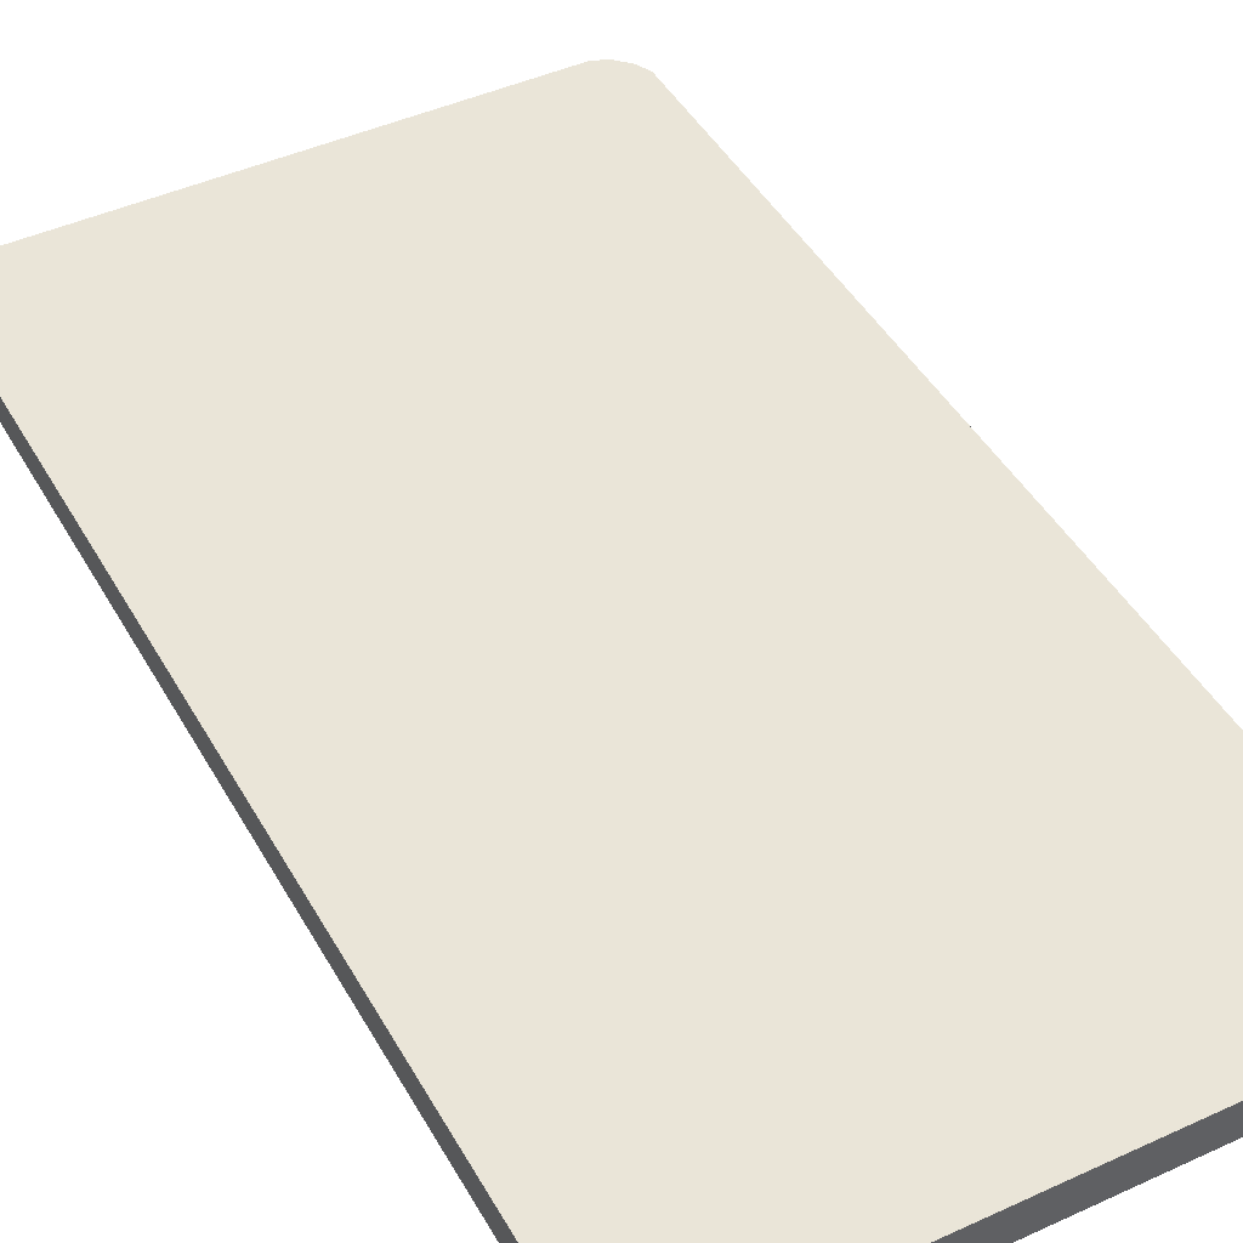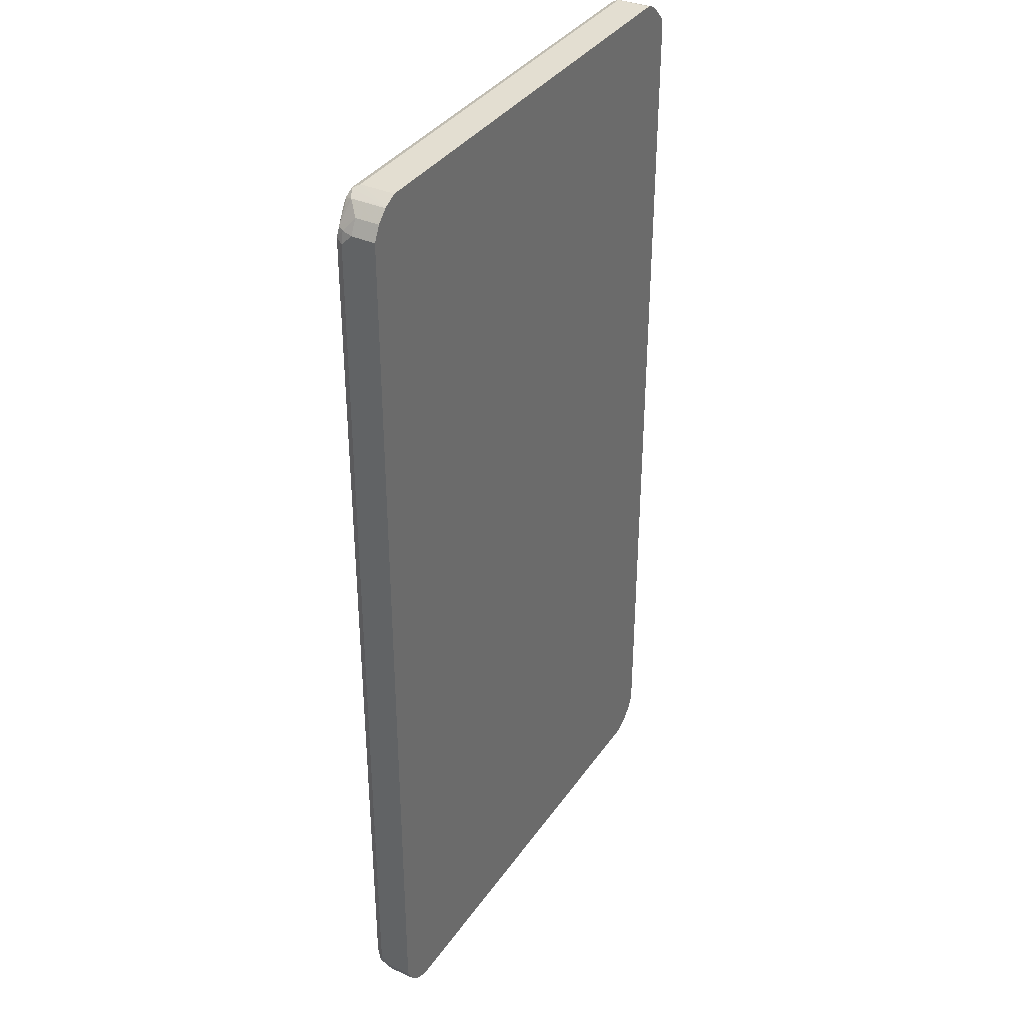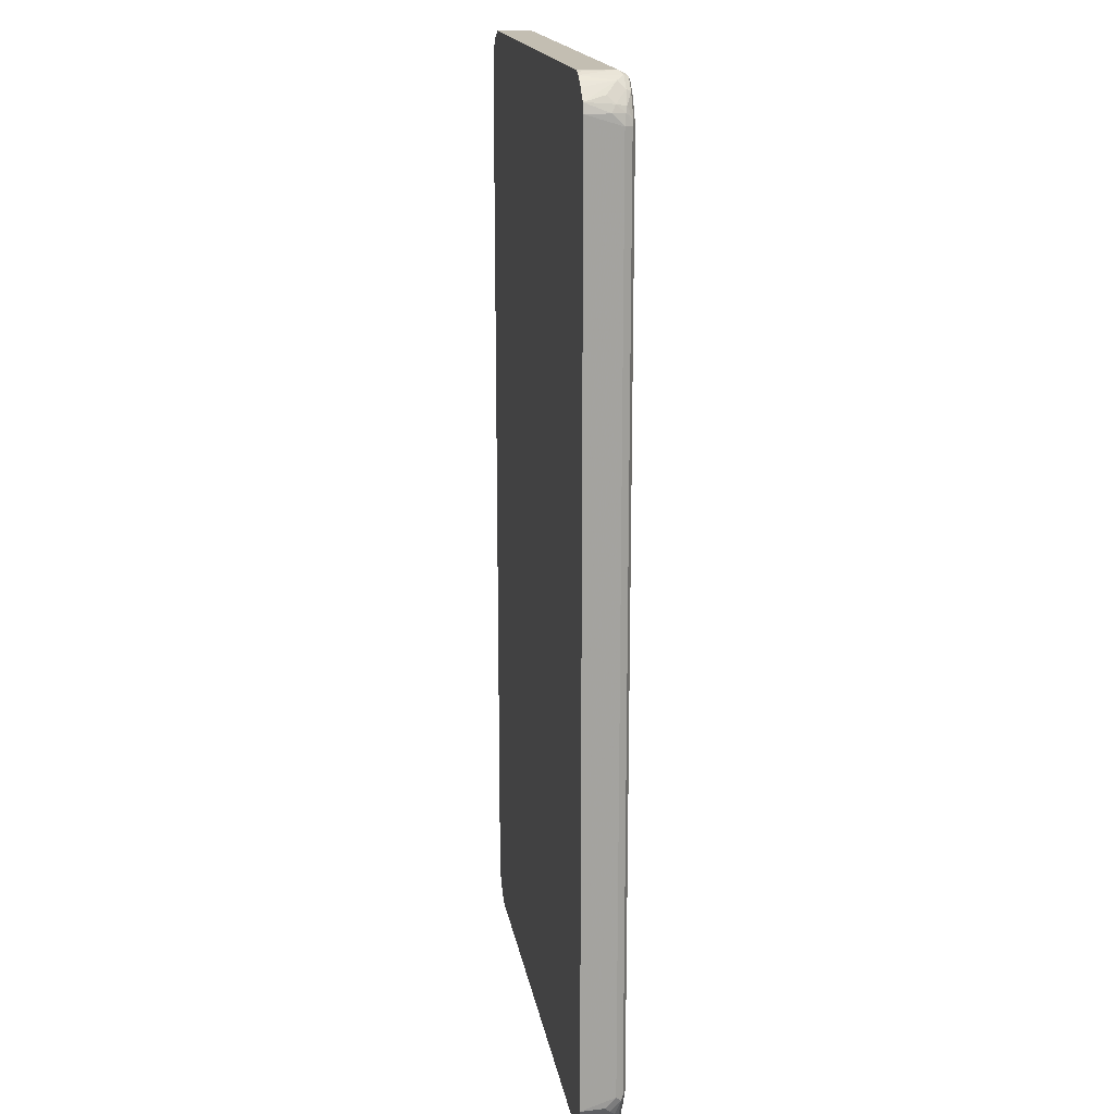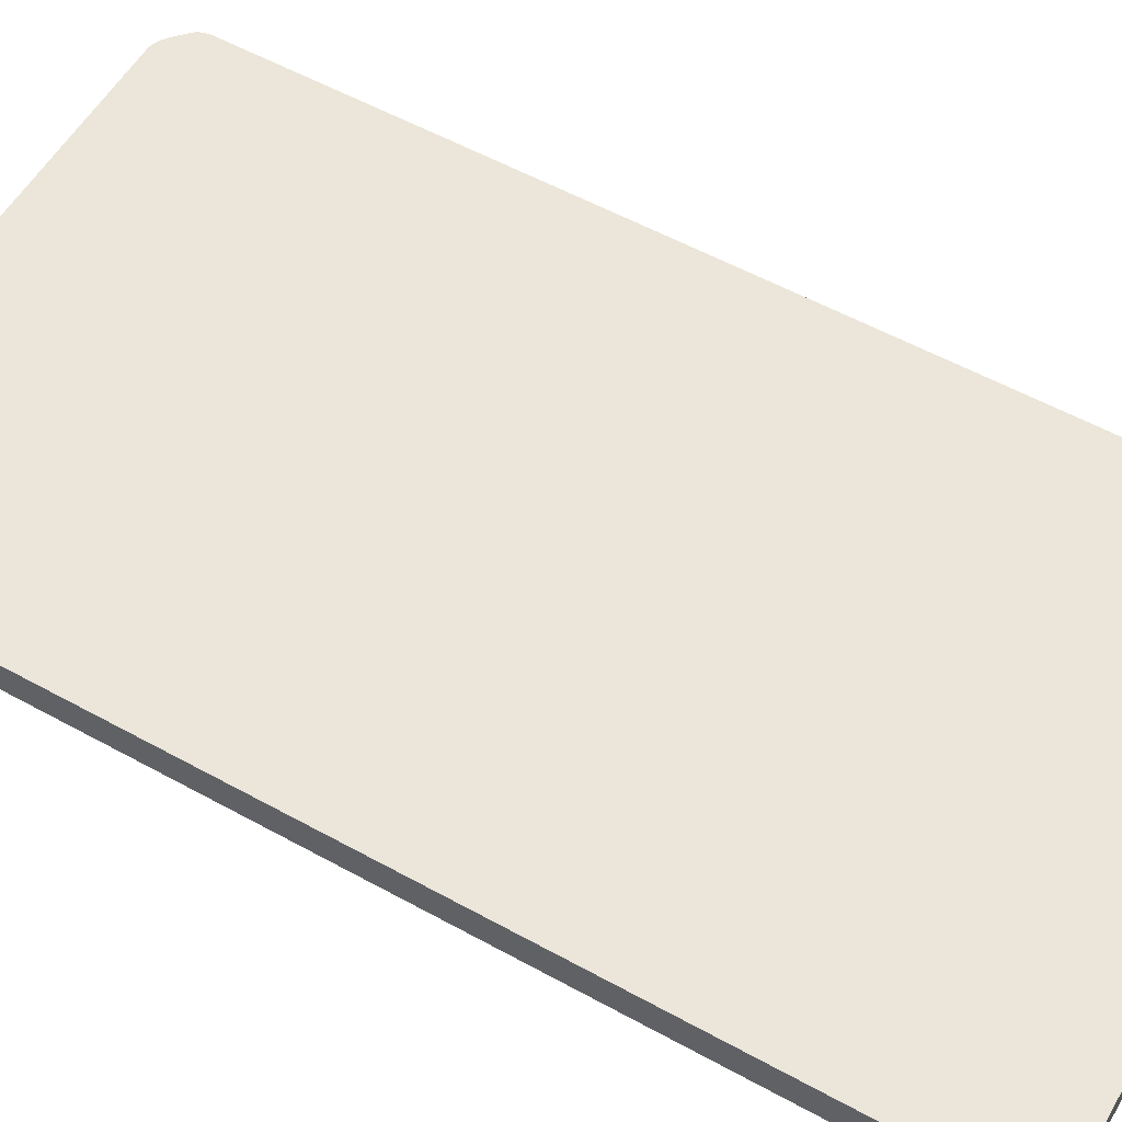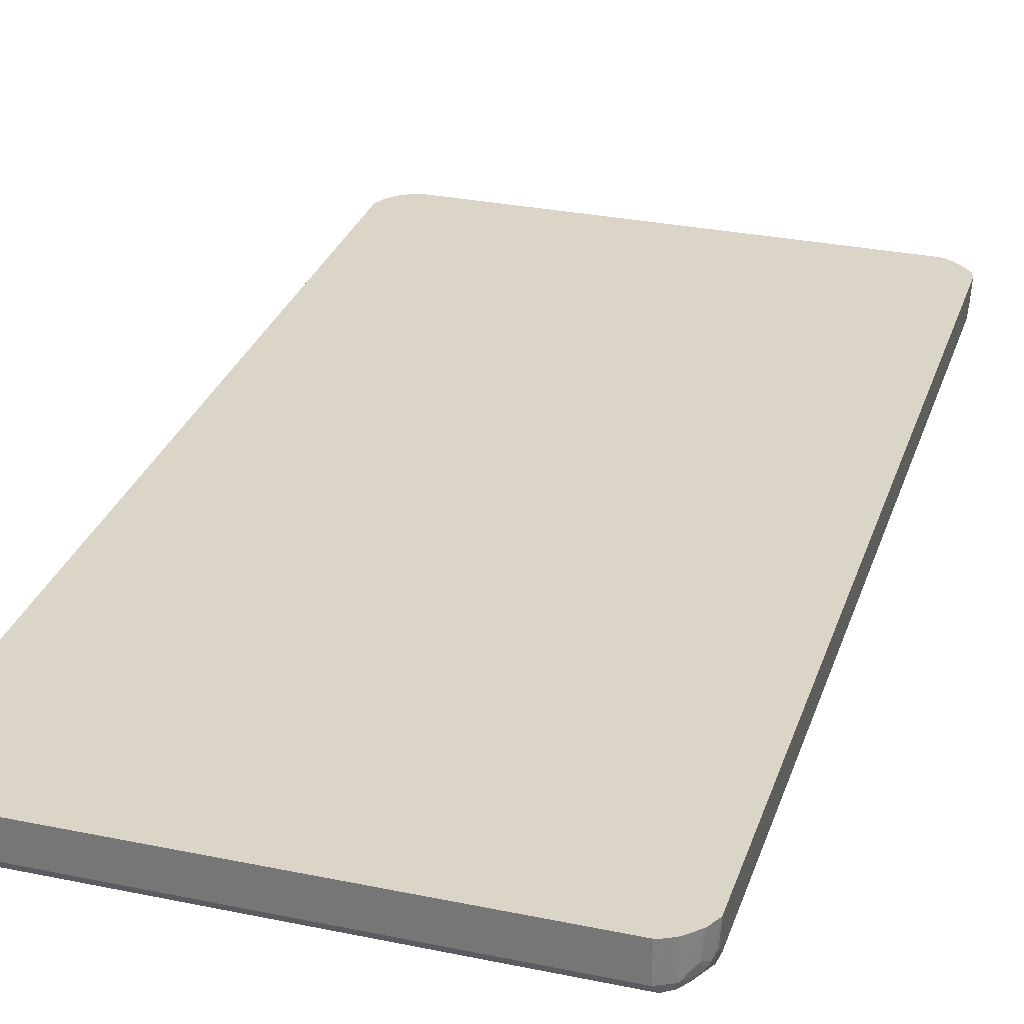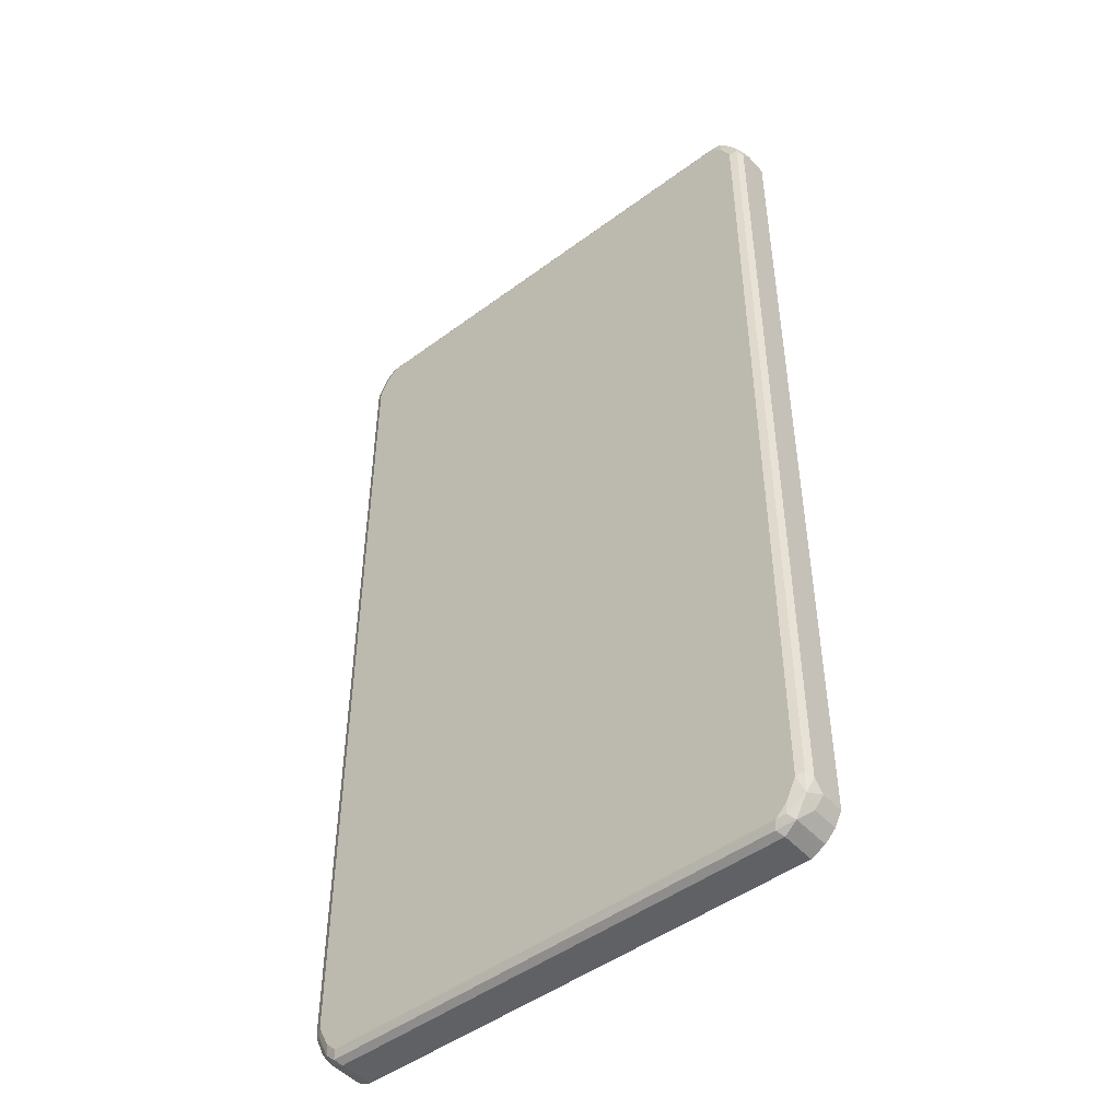
<metadata>
{"format":"obj","ext":"obj","renderer":"f3d","projection":"perspective","resolution":1024,"background":"white","views":[{"elev":45.0,"azim":152.1,"up":"+Z"},{"elev":36.3,"azim":-59.7,"up":"+Y"},{"elev":17.4,"azim":80.6,"up":"+Y"},{"elev":56.1,"azim":-60.0,"up":"+Z"},{"elev":29.6,"azim":16.9,"up":"+Z"},{"elev":-47.6,"azim":-140.1,"up":"+Y"}]}
</metadata>
<code>
v -0.6095 -0.7487 -0.08707
v -0.6053 -0.7573 -0.048
v -0.6095 -0.7487 -0.048
v -0.6095 -0.7313 -0.1045
v -0.6066 -0.7459 -0.1016
v -0.6008 -0.7575 -0.1132
v -0.5979 -0.7719 -0.09288
v -0.5979 -0.7719 -0.048
v -0.6095 0.7487 -0.048
v -0.6037 -0.7255 -0.1161
v -0.6095 0.7313 -0.1045
v -0.5921 -0.7313 -0.1219
v -0.5747 -0.7661 -0.1219
v -0.5718 -0.7807 -0.119
v -0.5805 -0.7893 -0.1103
v -0.595 -0.7691 -0.1074
v -0.5805 -0.7893 -0.048
v -0.5979 0.7719 -0.048
v -0.6095 0.7487 -0.08707
v -0.6037 0.7371 -0.1161
v -0.6052 0.7509 -0.1045
v -0.5921 0.7313 -0.1219
v -0.5572 -0.7835 -0.1219
v -0.566 -0.7923 -0.1132
v -0.5572 -0.8011 -0.1045
v -0.5704 -0.7945 -0.048
v -0.5979 0.7719 -0.08707
v -0.5805 0.7893 -0.048
v -0.6008 0.7531 -0.1132
v -0.5863 0.7719 -0.1161
v -0.5747 0.7661 -0.1219
v 0.2089 -0.7835 -0.1219
v -0.5514 -0.7951 -0.1161
v -0.5572 -0.8011 -0.048
v 0.2089 -0.8011 -0.1045
v -0.5805 0.7893 -0.1045
v -0.5777 0.7909 -0.048
v -0.5834 0.7793 -0.1132
v -0.5747 0.7857 -0.1176
v -0.5572 0.7835 -0.1219
v 0.2285 -0.7835 -0.1176
v 0.2147 -0.7951 -0.1161
v 0.2264 -0.7661 -0.1219
v 0.2089 -0.8011 -0.048
v 0.222 -0.7923 -0.1132
v 0.2322 -0.7893 -0.1045
v 0.2225 -0.7956 -0.048
v 0.2137 -0.8 -0.048
v -0.566 0.7967 -0.1132
v -0.566 0.7967 -0.048
v -0.5572 0.8011 -0.1045
v -0.5572 0.7951 -0.1161
v 0.2176 0.7923 -0.1176
v 0.2089 0.7835 -0.1219
v 0.2459 -0.7487 -0.1176
v 0.2394 -0.7749 -0.1132
v 0.2438 -0.7313 -0.1219
v 0.2352 -0.7874 -0.048
v 0.2315 -0.7909 -0.048
v 0.2503 -0.7661 -0.1045
v 0.2496 -0.7719 -0.08707
v 0.2527 -0.77 -0.048
v 0.2089 0.7951 -0.1161
v 0.2089 0.8011 -0.1045
v -0.5572 0.8011 -0.048
v 0.2351 0.7749 -0.1176
v 0.2205 0.7951 -0.1103
v 0.2264 0.7661 -0.1219
v 0.2554 -0.7313 -0.1161
v 0.2569 -0.7401 -0.1132
v 0.2438 0.7313 -0.1219
v 0.2525 0.7401 -0.1176
v 0.2569 -0.7575 -0.09578
v 0.2634 -0.7487 -0.048
v 0.2138 0.7998 -0.048
v 0.2233 0.7959 -0.048
v 0.2089 0.8011 -0.048
v 0.238 0.7777 -0.1103
v 0.2525 0.7575 -0.1088
v 0.2322 0.7893 -0.09868
v 0.2554 0.7313 -0.1161
v 0.2612 -0.7313 -0.1045
v 0.2612 0.7313 -0.1045
v 0.2569 0.7487 -0.1067
v 0.2612 -0.7487 -0.08707
v 0.2634 0.7487 -0.048
v 0.2322 0.7893 -0.048
v 0.2496 0.7719 -0.08127
v 0.2554 0.7603 -0.09288
v 0.2415 0.7813 -0.048
v 0.2589 0.7639 -0.048
v 0.2612 0.7487 -0.08707
f 41 56 46
f 41 46 45
f 41 45 42
f 46 58 59
f 46 59 47
f 46 56 60
f 46 60 61
f 46 61 62
f 49 63 52
f 53 63 64
f 49 51 64
f 49 64 63
f 50 65 51
f 51 77 64
f 52 63 53
f 53 66 68
f 53 68 54
f 41 70 56
f 46 62 58
f 51 65 77
f 36 39 38
f 41 57 55
f 30 39 31
f 53 64 67
f 31 39 40
f 32 41 42
f 32 43 41
f 35 42 45
f 35 45 46
f 35 46 47
f 35 47 48
f 35 48 44
f 36 37 49
f 36 49 39
f 37 50 51
f 37 51 49
f 39 52 40
f 39 49 52
f 40 52 53
f 40 53 54
f 41 43 57
f 41 55 70
f 53 67 78
f 70 81 83
f 55 57 69
f 72 84 81
f 73 85 74
f 74 85 82
f 74 82 83
f 74 83 86
f 76 87 80
f 78 80 88
f 78 88 89
f 78 89 79
f 79 89 84
f 80 87 90
f 80 90 91
f 80 91 88
f 81 84 83
f 83 84 92
f 83 92 86
f 84 89 92
f 86 92 91
f 30 38 39
f 72 79 84
f 53 78 66
f 70 83 82
f 70 82 85
f 55 69 70
f 56 70 60
f 57 71 72
f 57 72 69
f 60 70 73
f 60 73 61
f 61 73 62
f 62 73 74
f 64 75 76
f 64 76 67
f 64 77 75
f 66 78 79
f 66 79 72
f 66 72 71
f 66 71 68
f 67 76 80
f 67 80 78
f 69 72 81
f 69 81 70
f 70 85 73
f 29 38 30
f 6 12 13
f 28 37 36
f 2 91 90
f 2 90 87
f 2 87 76
f 2 76 75
f 2 75 77
f 2 77 65
f 2 65 50
f 2 50 37
f 2 86 91
f 2 37 28
f 2 18 9
f 2 9 3
f 4 10 6
f 4 6 5
f 4 11 20
f 4 20 10
f 6 10 12
f 6 13 14
f 2 28 18
f 2 74 86
f 2 62 74
f 2 58 62
f 88 91 89
f 1 2 3
f 1 3 9
f 1 9 19
f 1 19 11
f 1 11 4
f 1 4 5
f 1 5 6
f 1 6 7
f 1 7 2
f 2 7 8
f 2 8 17
f 2 17 26
f 2 26 34
f 2 34 44
f 2 44 48
f 2 48 47
f 2 47 59
f 2 59 58
f 6 14 15
f 6 15 16
f 6 16 7
f 7 15 17
f 15 25 26
f 15 26 17
f 18 28 36
f 18 36 27
f 19 27 21
f 20 21 29
f 20 29 30
f 20 30 31
f 20 31 22
f 21 27 29
f 23 32 42
f 23 42 33
f 24 33 25
f 25 34 26
f 25 33 42
f 25 42 35
f 25 35 44
f 25 44 34
f 27 36 29
f 15 24 25
f 29 36 38
f 14 24 15
f 14 23 33
f 7 17 8
f 7 16 15
f 9 18 27
f 9 27 19
f 10 20 22
f 10 22 12
f 11 19 21
f 11 21 20
f 12 22 31
f 12 31 40
f 12 40 54
f 12 54 68
f 12 68 71
f 12 71 57
f 12 57 43
f 12 43 32
f 12 32 23
f 12 23 13
f 13 23 14
f 14 33 24
f 89 91 92

</code>
